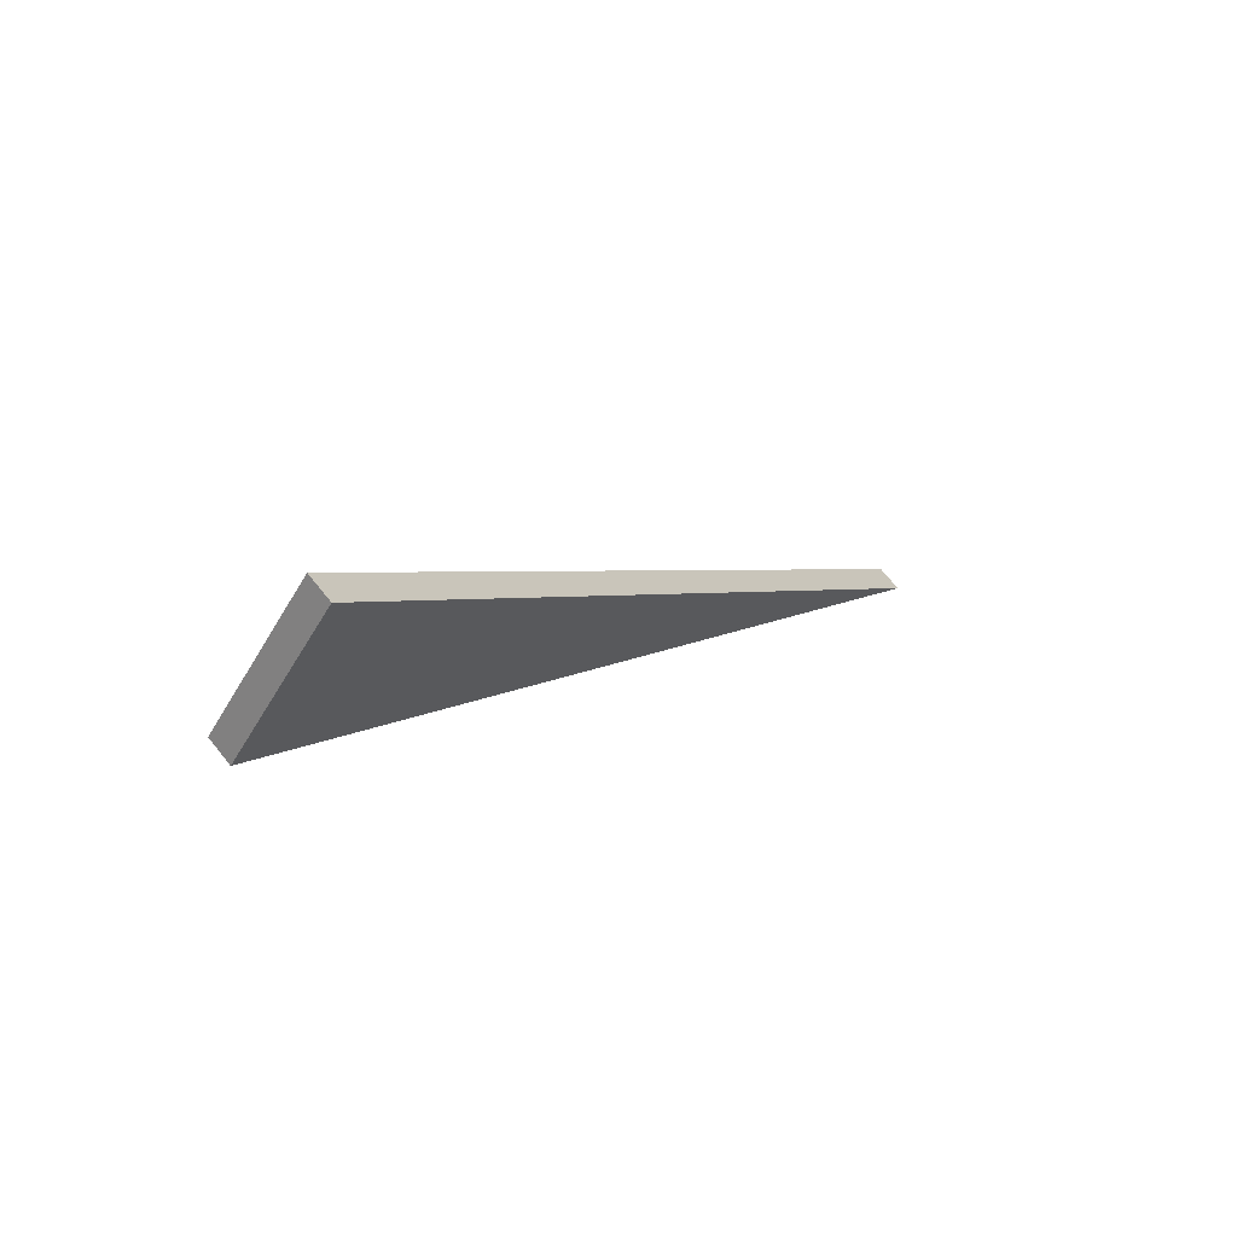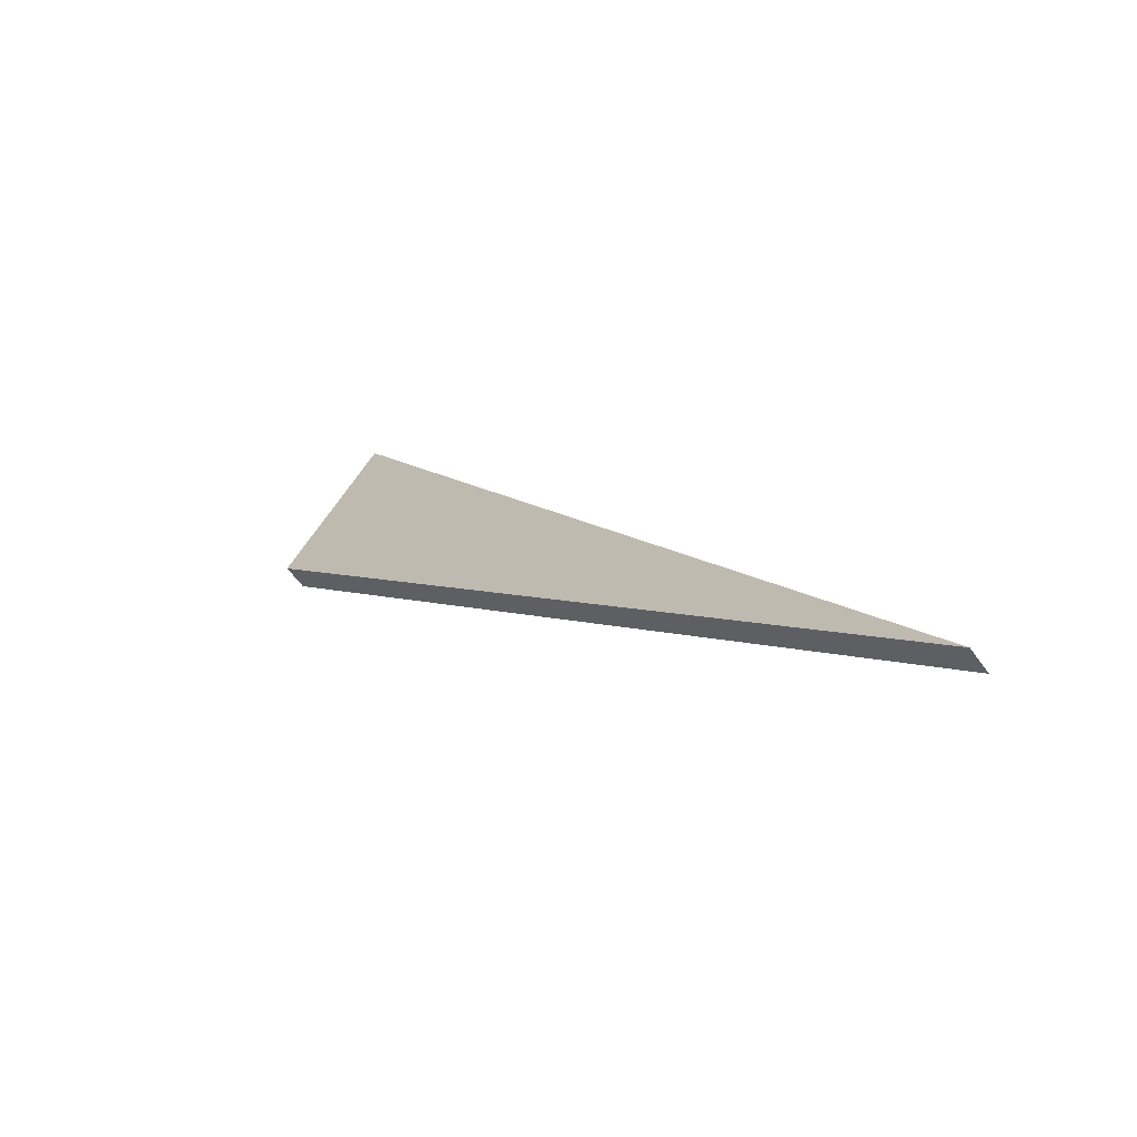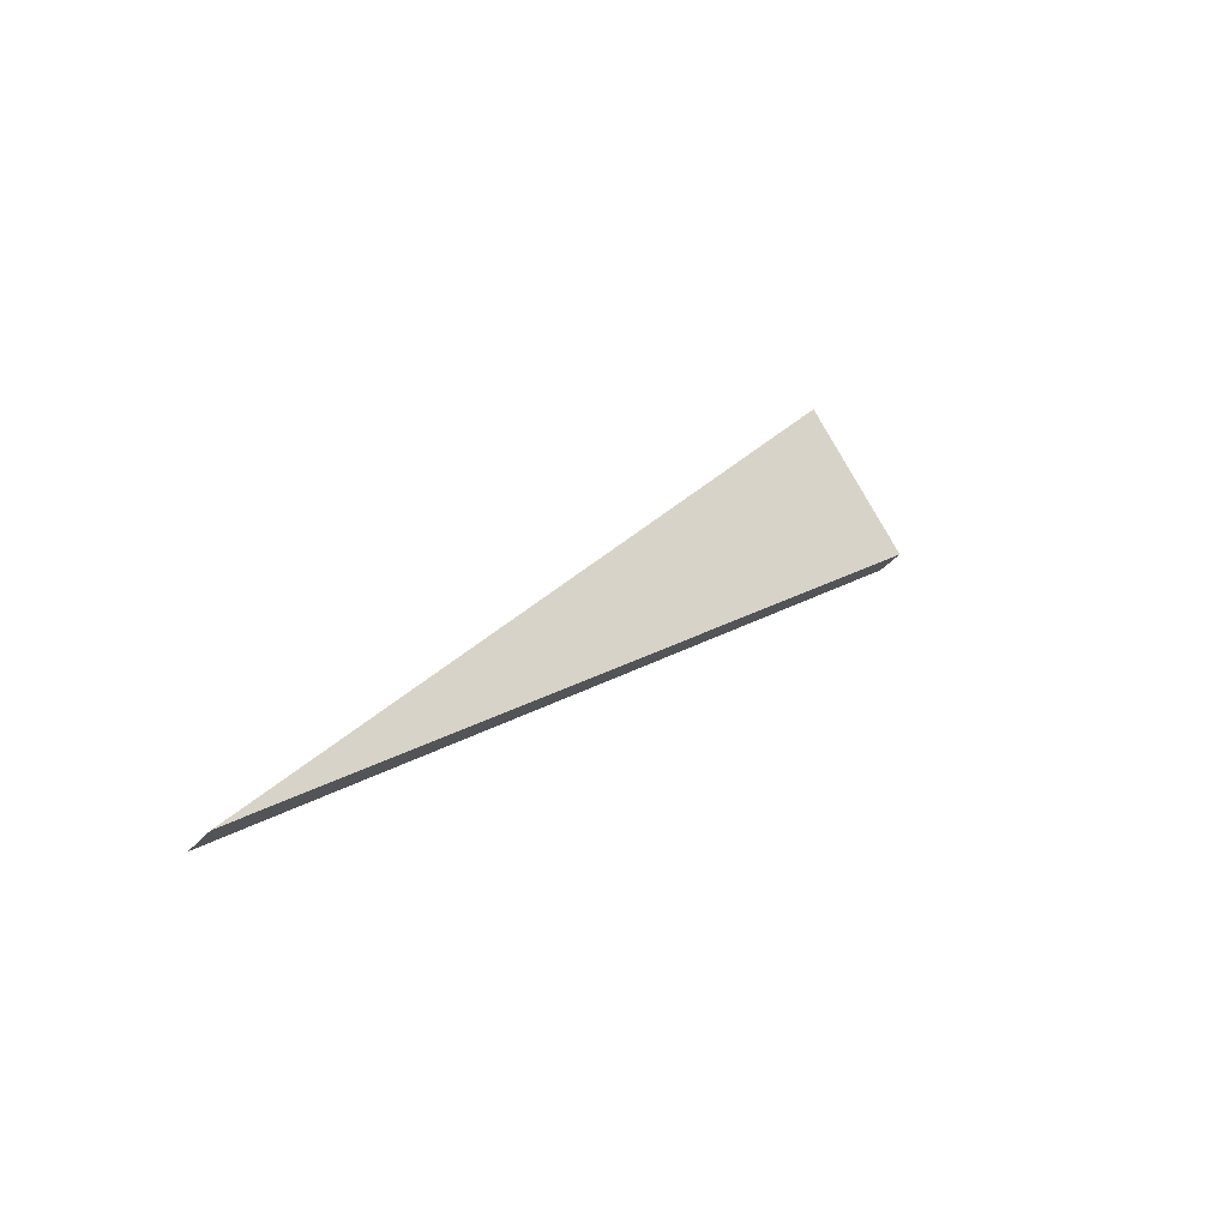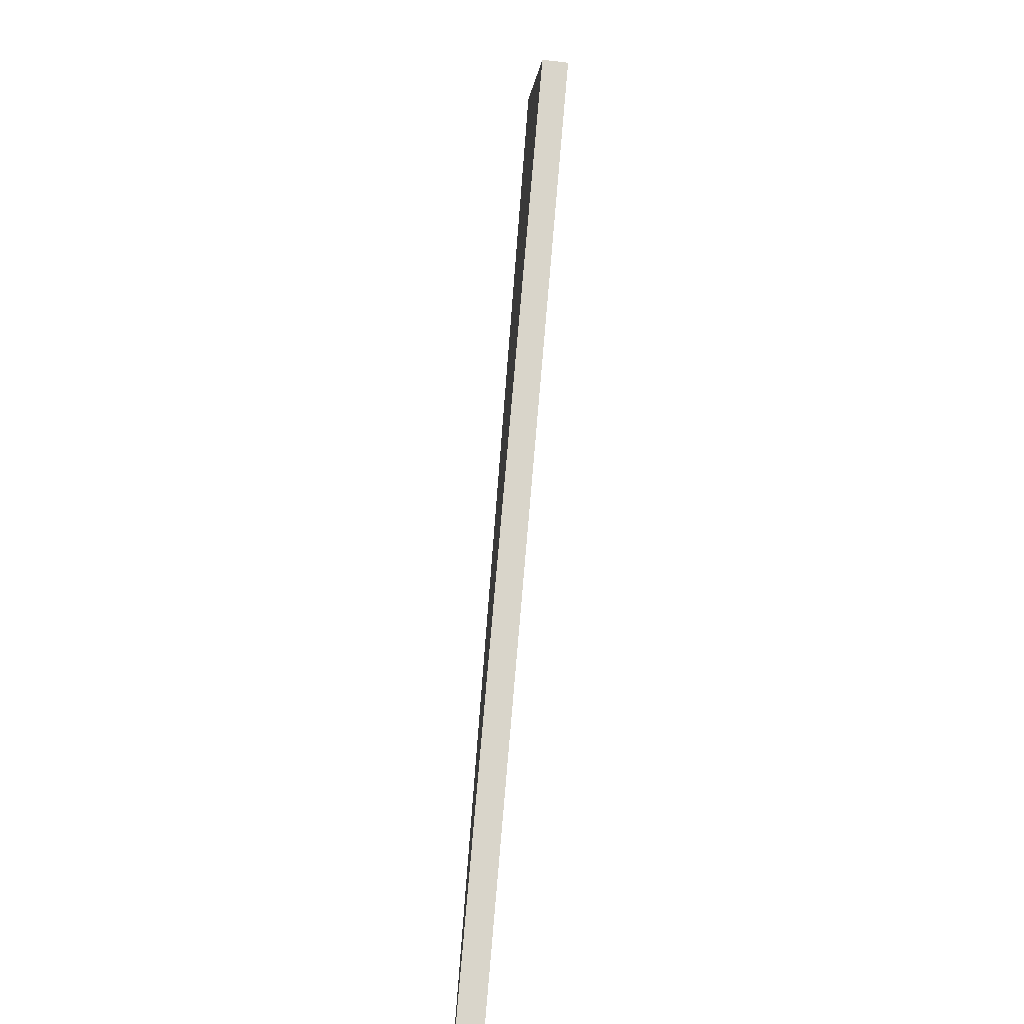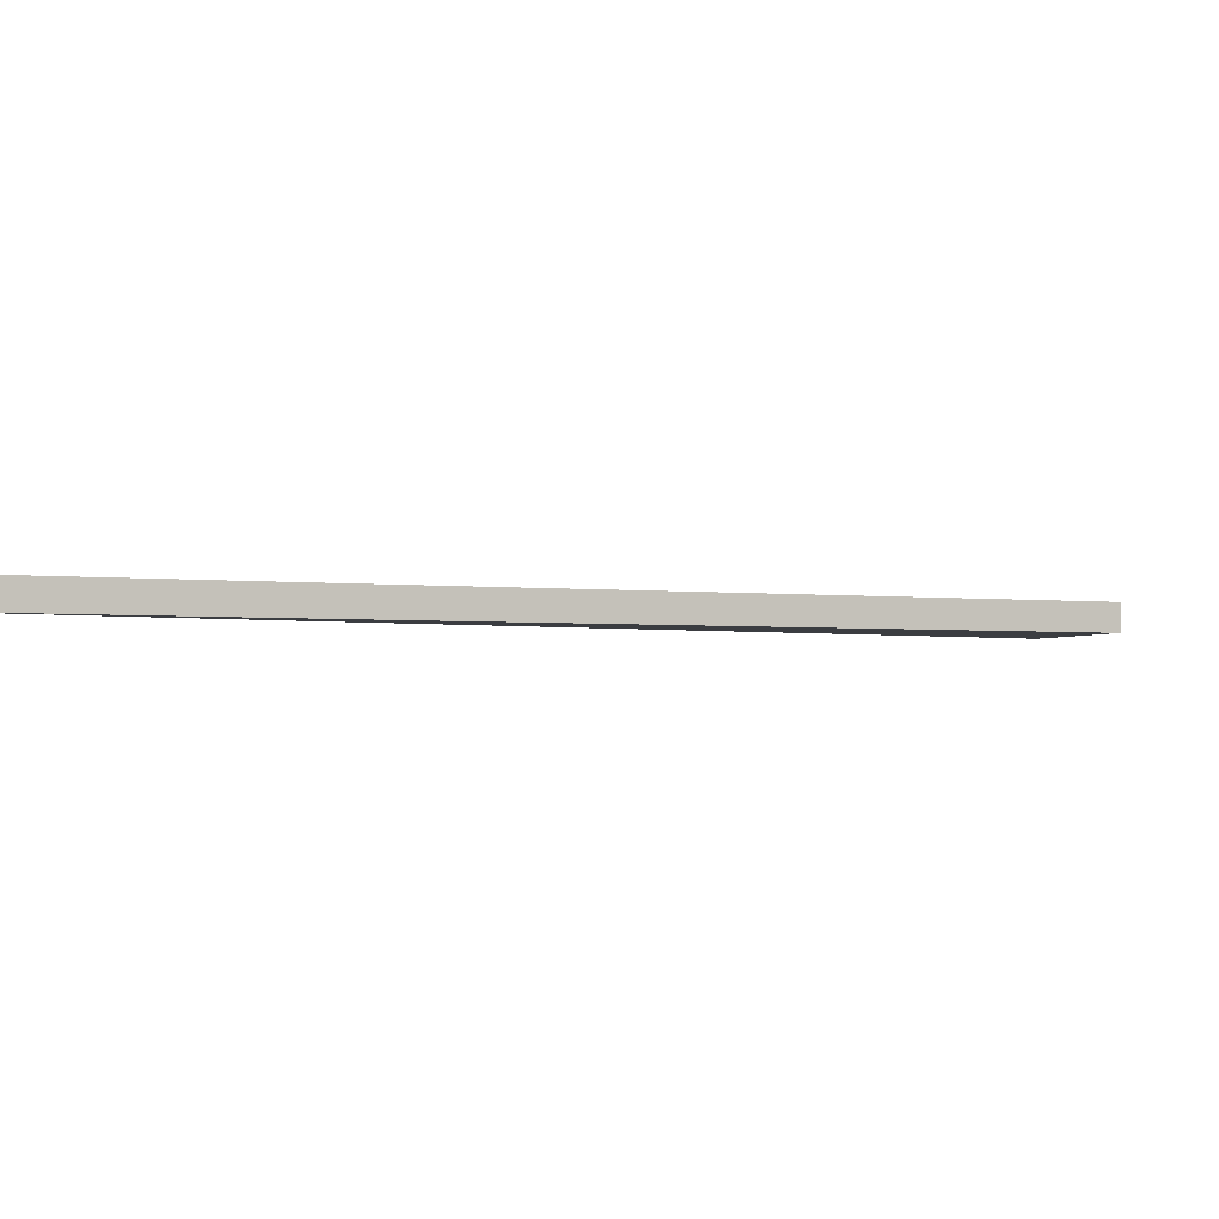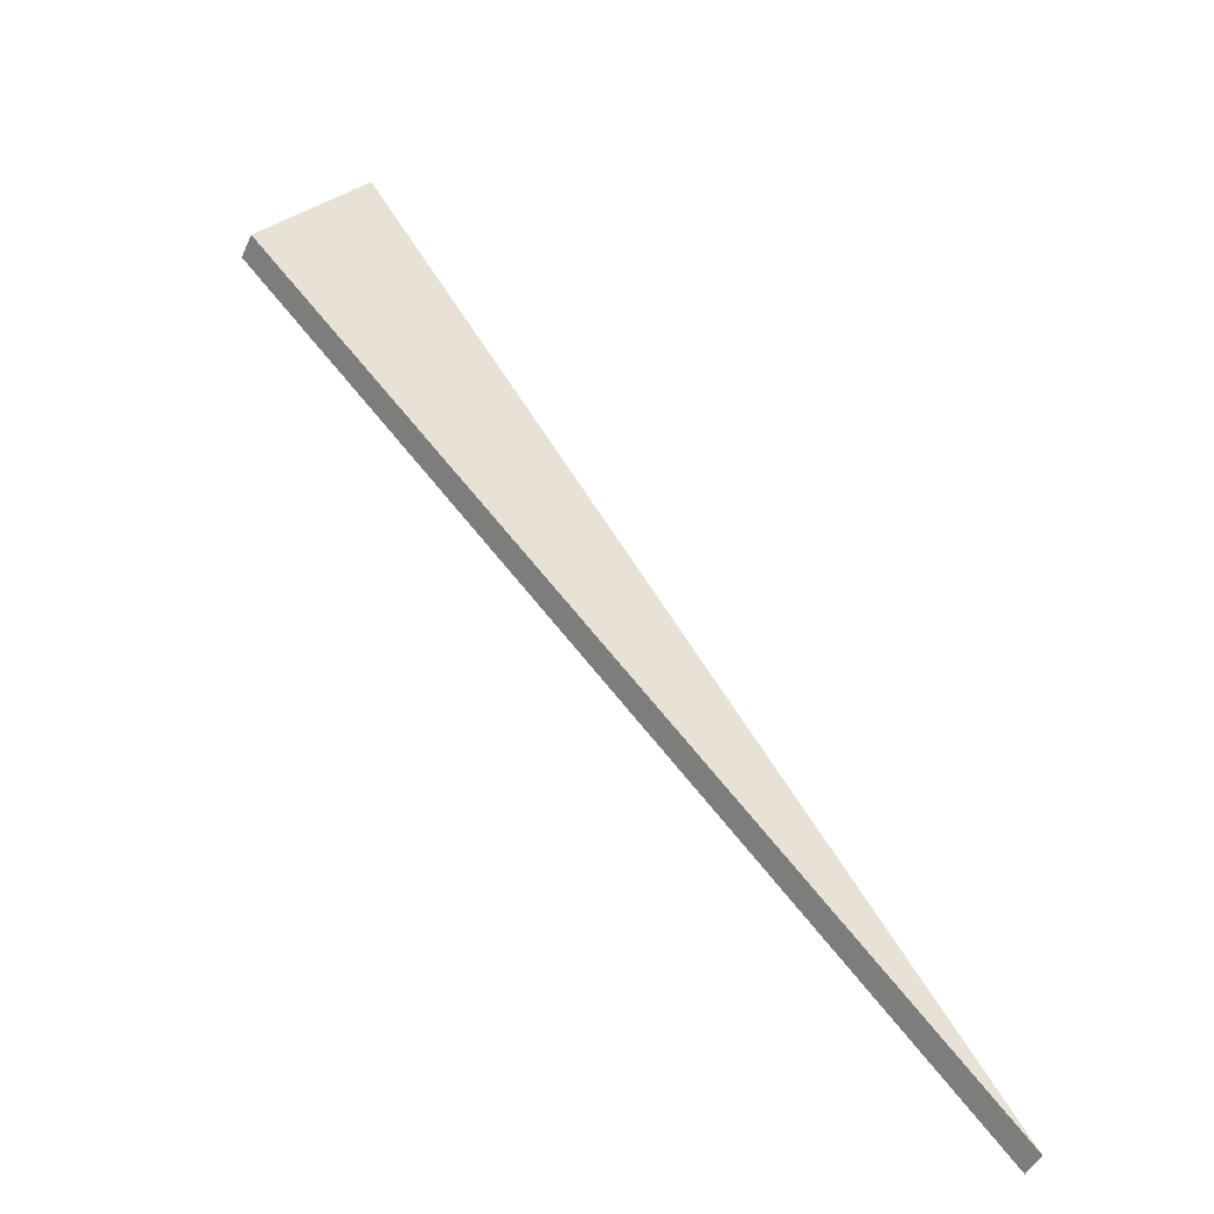
<metadata>
{"format":"obj","ext":"obj","renderer":"f3d","projection":"perspective","resolution":1024,"background":"white","views":[{"elev":69.1,"azim":141.4,"up":"+Y"},{"elev":-58.9,"azim":-144.8,"up":"+Y"},{"elev":-47.2,"azim":-39.9,"up":"+Y"},{"elev":-57.0,"azim":82.7,"up":"+Y"},{"elev":-2.3,"azim":20.7,"up":"+Z"},{"elev":-46.4,"azim":156.2,"up":"+Y"}]}
</metadata>
<code>
v 2.244e+04 1.191e+04 -88.75
v 2.244e+04 1.191e+04 311.3
v 1.349e+04 -1860 -88.75
v 1.349e+04 -1860 311.3
v 1.349e+04 -1860 -88.75
v 1.349e+04 -1860 311.3
v 2.399e+04 9776 -88.75
v 2.399e+04 9776 311.3
v 2.399e+04 9776 -88.75
v 2.399e+04 9776 311.3
v 2.244e+04 1.191e+04 -88.75
v 2.244e+04 1.191e+04 311.3
v 2.244e+04 1.191e+04 -88.75
v 1.349e+04 -1860 -88.75
v 2.399e+04 9776 -88.75
v 2.244e+04 1.191e+04 311.3
v 1.349e+04 -1860 311.3
v 2.399e+04 9776 311.3
f 1 3 4 2
f 5 7 8 6
f 9 11 12 10
f 15 14 13
f 18 16 17

</code>
